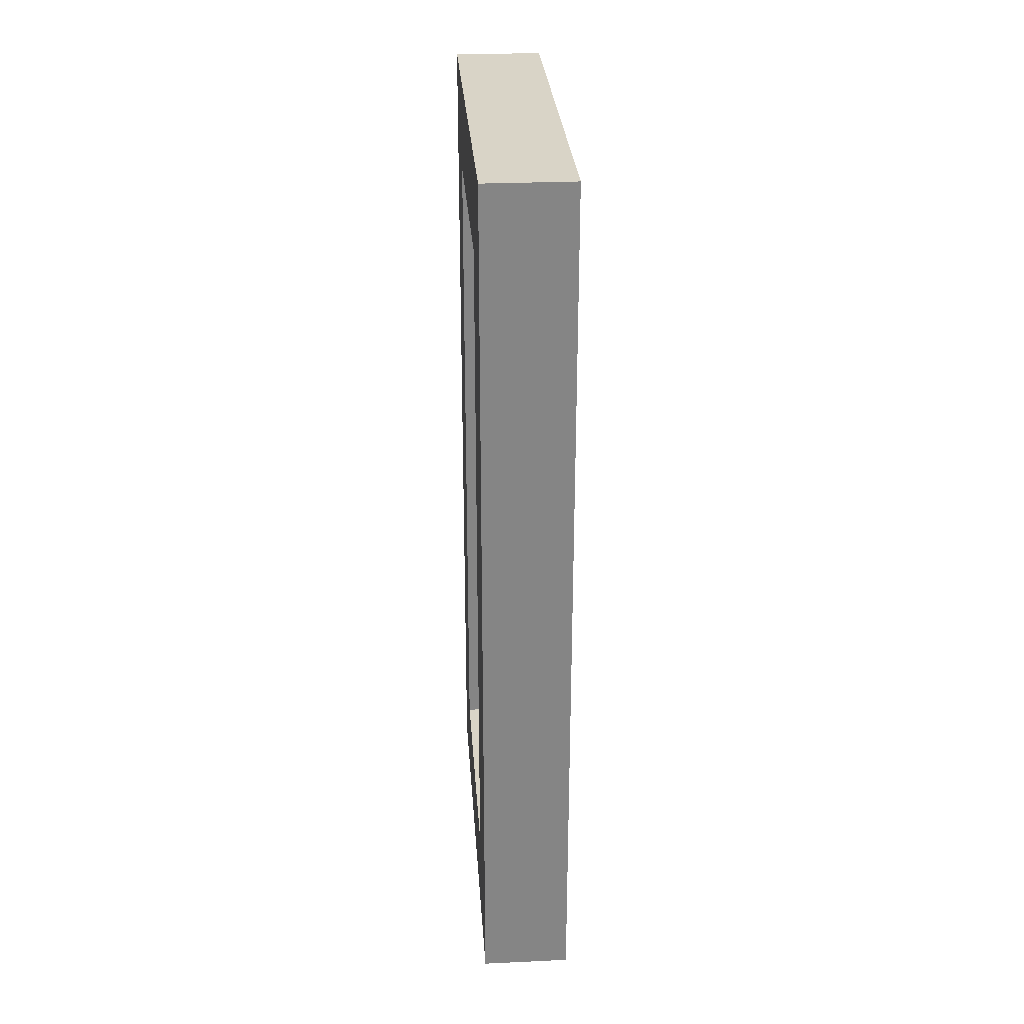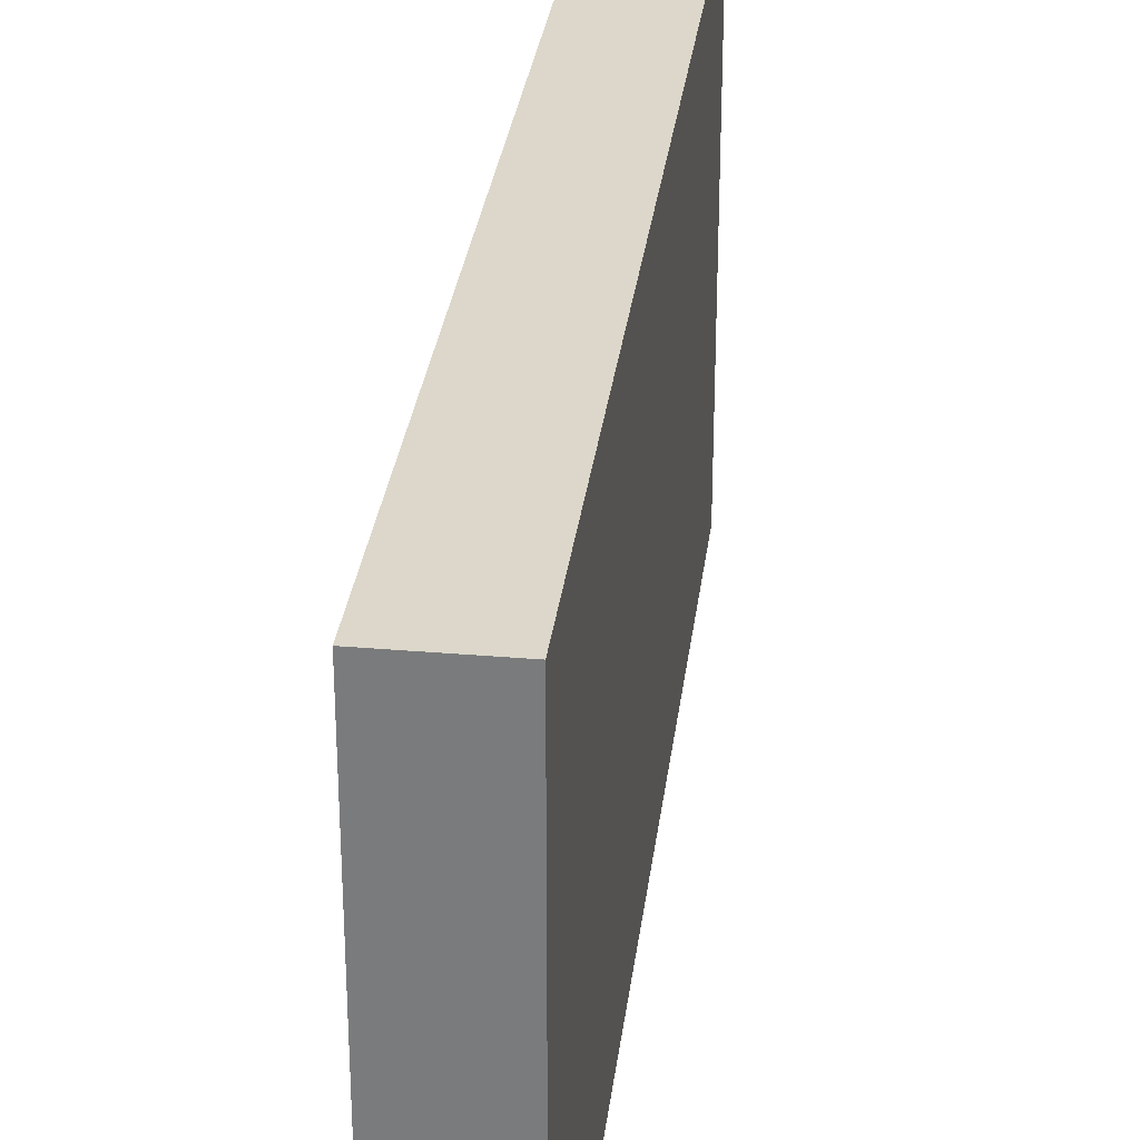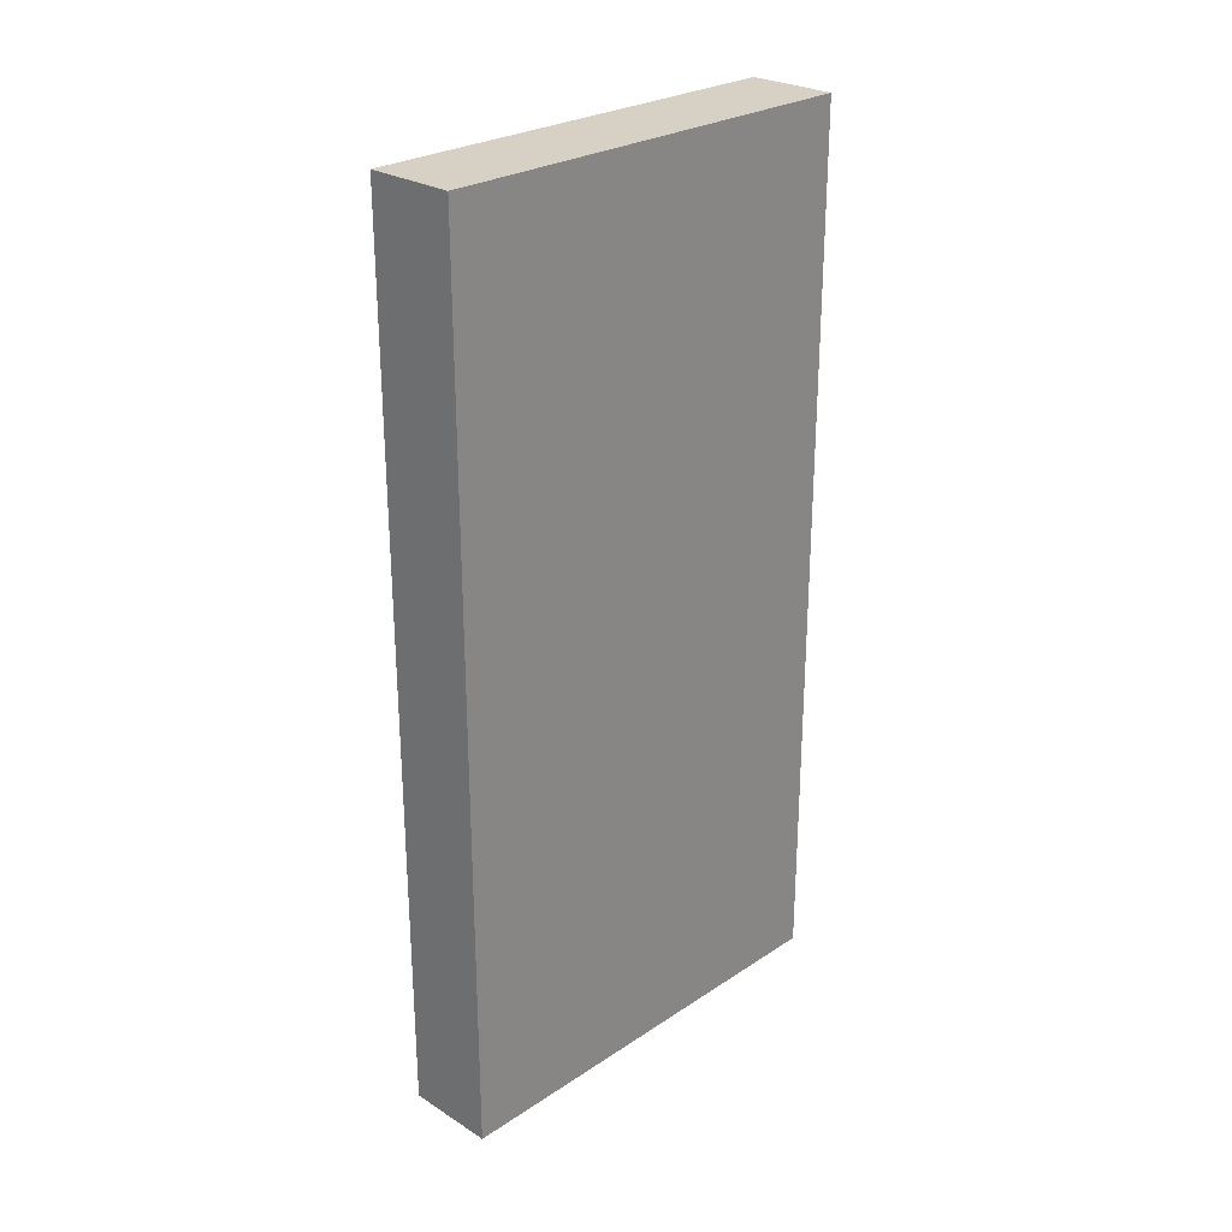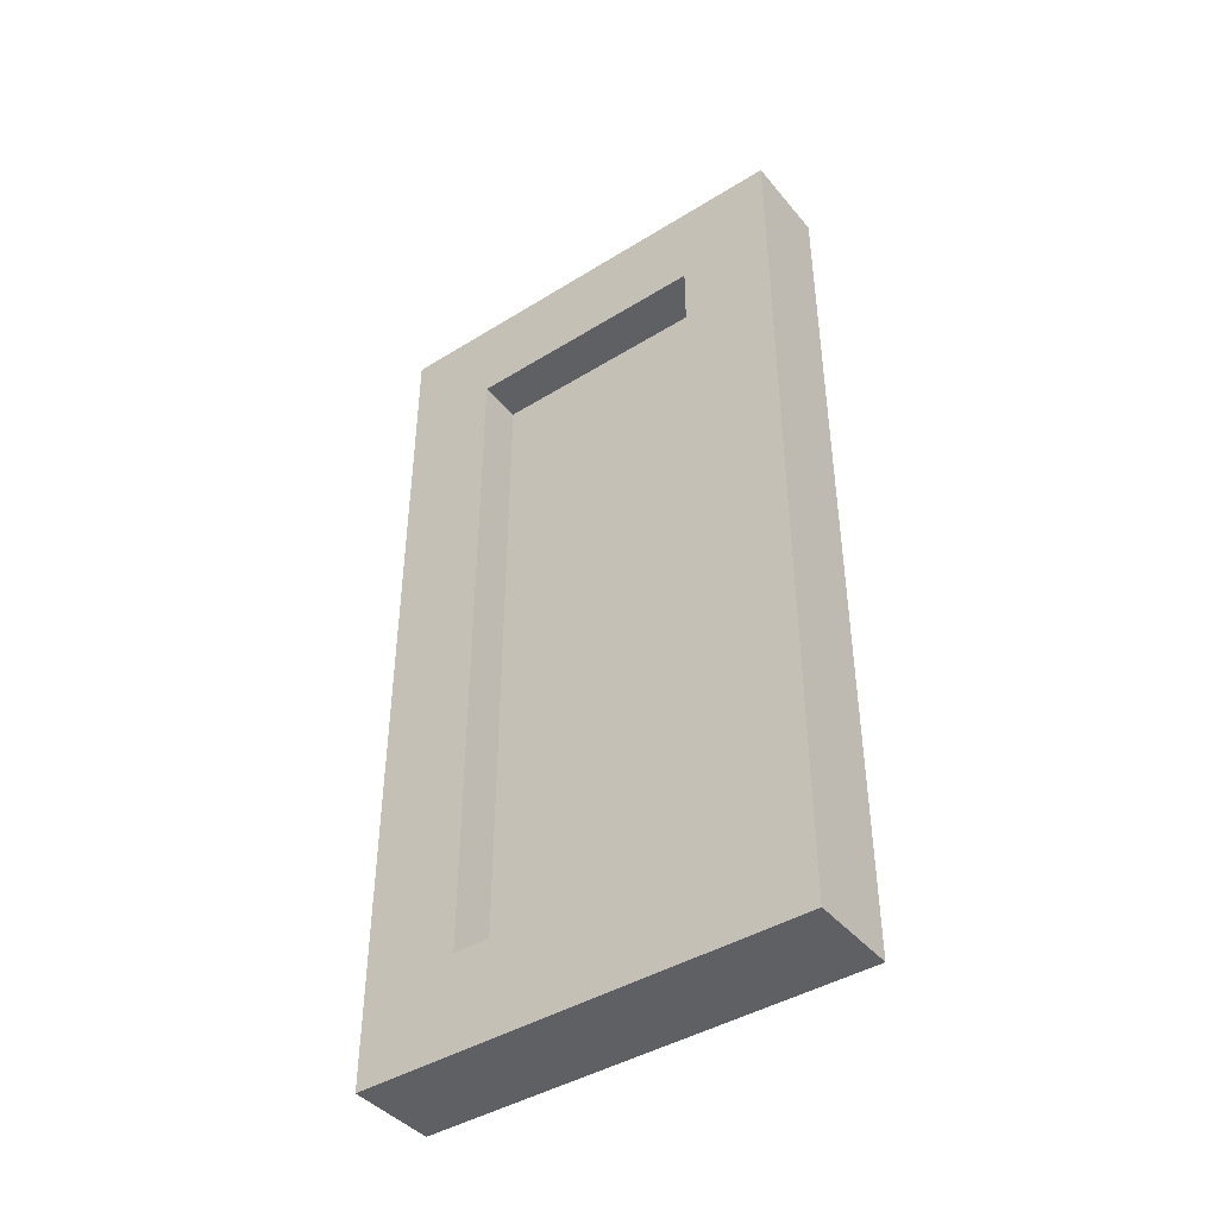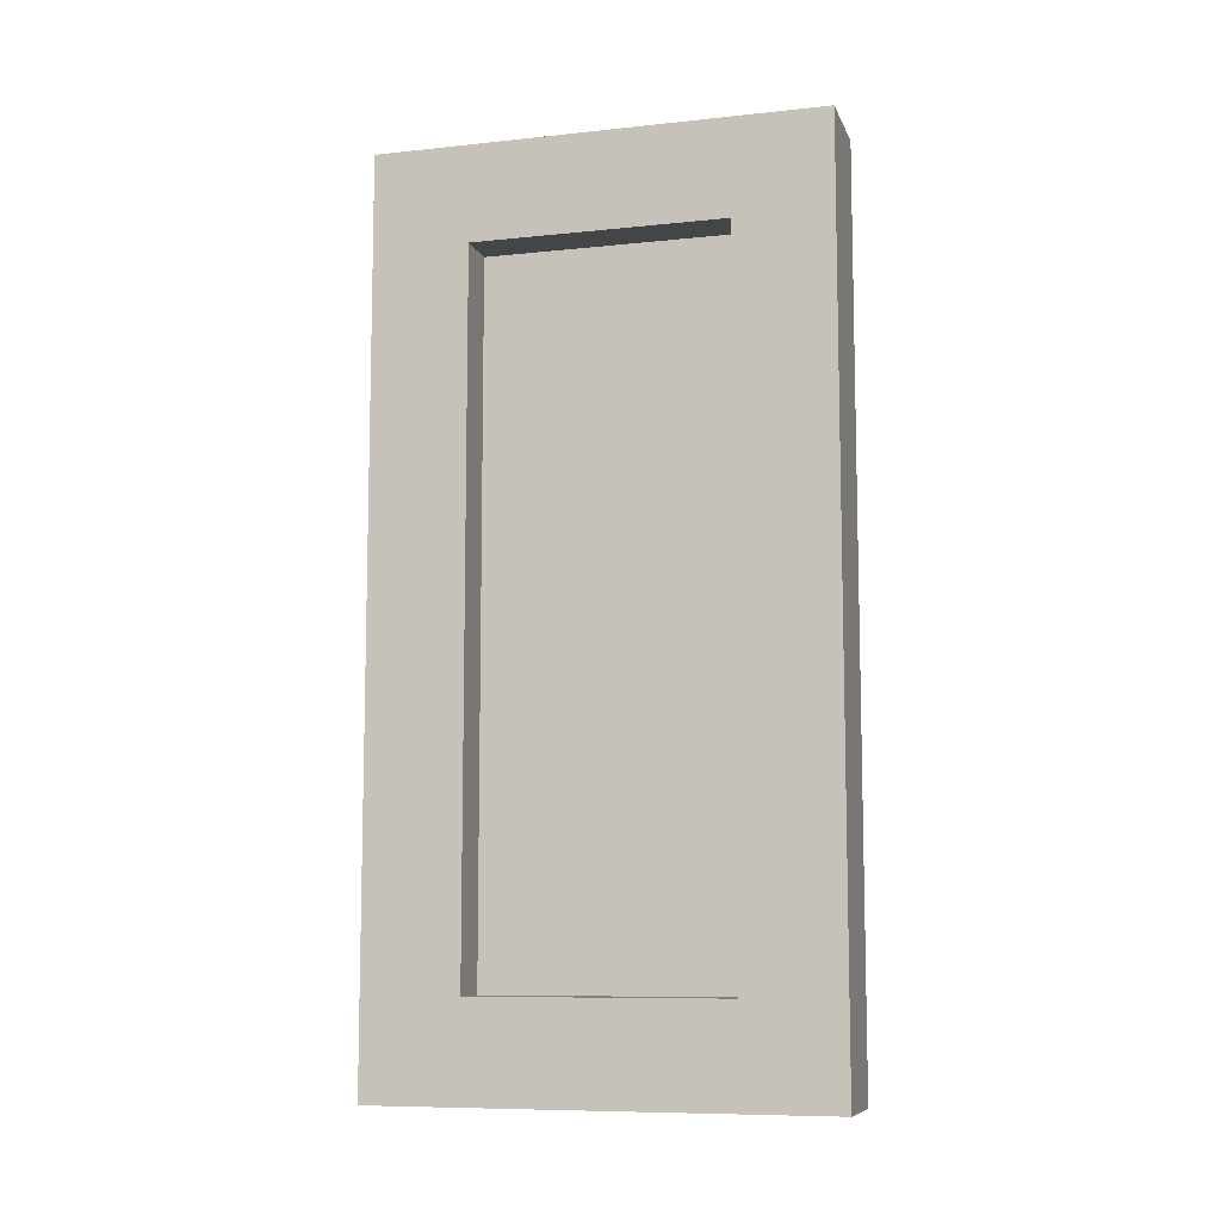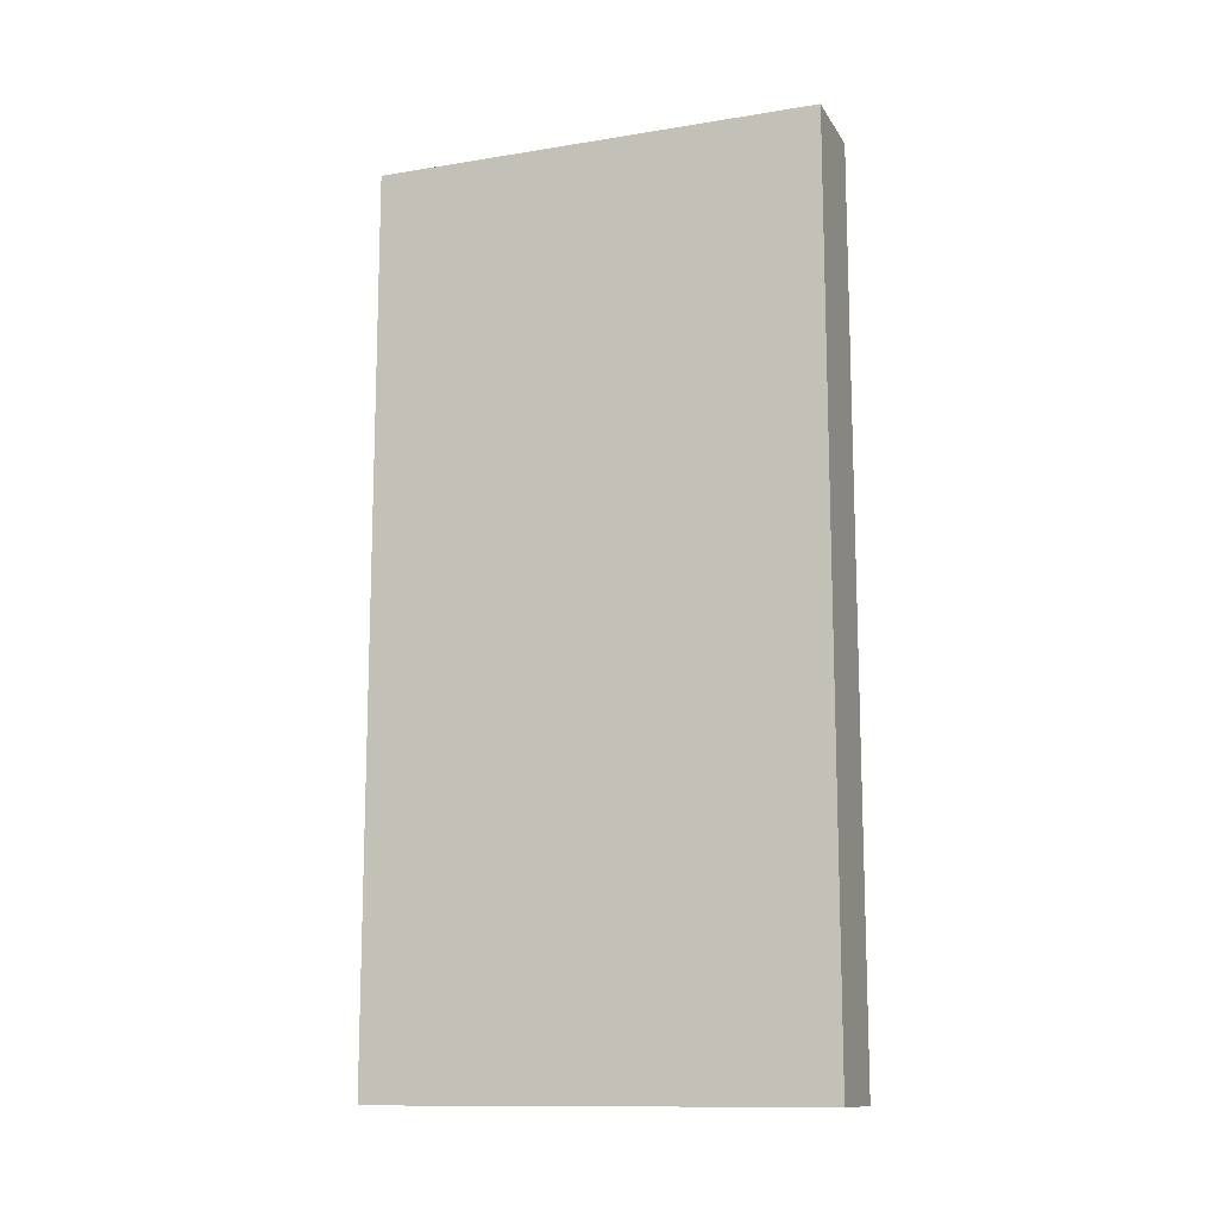
<metadata>
{"format":"obj","ext":"obj","renderer":"f3d","projection":"perspective","resolution":1024,"background":"white","views":[{"elev":28.6,"azim":-3.9,"up":"+Y"},{"elev":30.7,"azim":7.0,"up":"+Z"},{"elev":26.6,"azim":44.3,"up":"+Y"},{"elev":-42.6,"azim":-53.6,"up":"+Y"},{"elev":-8.8,"azim":-74.1,"up":"+Y"},{"elev":-12.7,"azim":110.5,"up":"+Y"}]}
</metadata>
<code>
o modularBuildings_076
v 0.4 4 -2
v 0 4 -2
v 0 4 0
v 0.4 4 0
v 0.4 0 -2
v 0 0 -2
v 0.4 0 0
v 0 0 0
v 0 3.566 -0.4339
v 0 3.566 -1.566
v 0 0.4339 -1.566
v 0 0.4339 -0.4339
v 0.2 3.566 -0.4339
v 0.2 0.4339 -0.4339
v 0.2 3.566 -1.566
v 0.2 0.4339 -1.566
f 2 4 1
f 6 1 5
f 5 8 6
f 5 4 7
f 7 3 8
f 3 9 8
f 9 3 2
f 9 2 10
f 10 2 11
f 6 11 2
f 6 12 11
f 8 12 6
f 12 8 9
f 9 14 12
f 10 13 9
f 11 15 10
f 12 16 11
f 2 3 4
f 6 2 1
f 5 7 8
f 5 1 4
f 7 4 3
f 9 13 14
f 10 15 13
f 11 16 15
f 12 14 16
f 15 14 13
f 15 16 14

</code>
